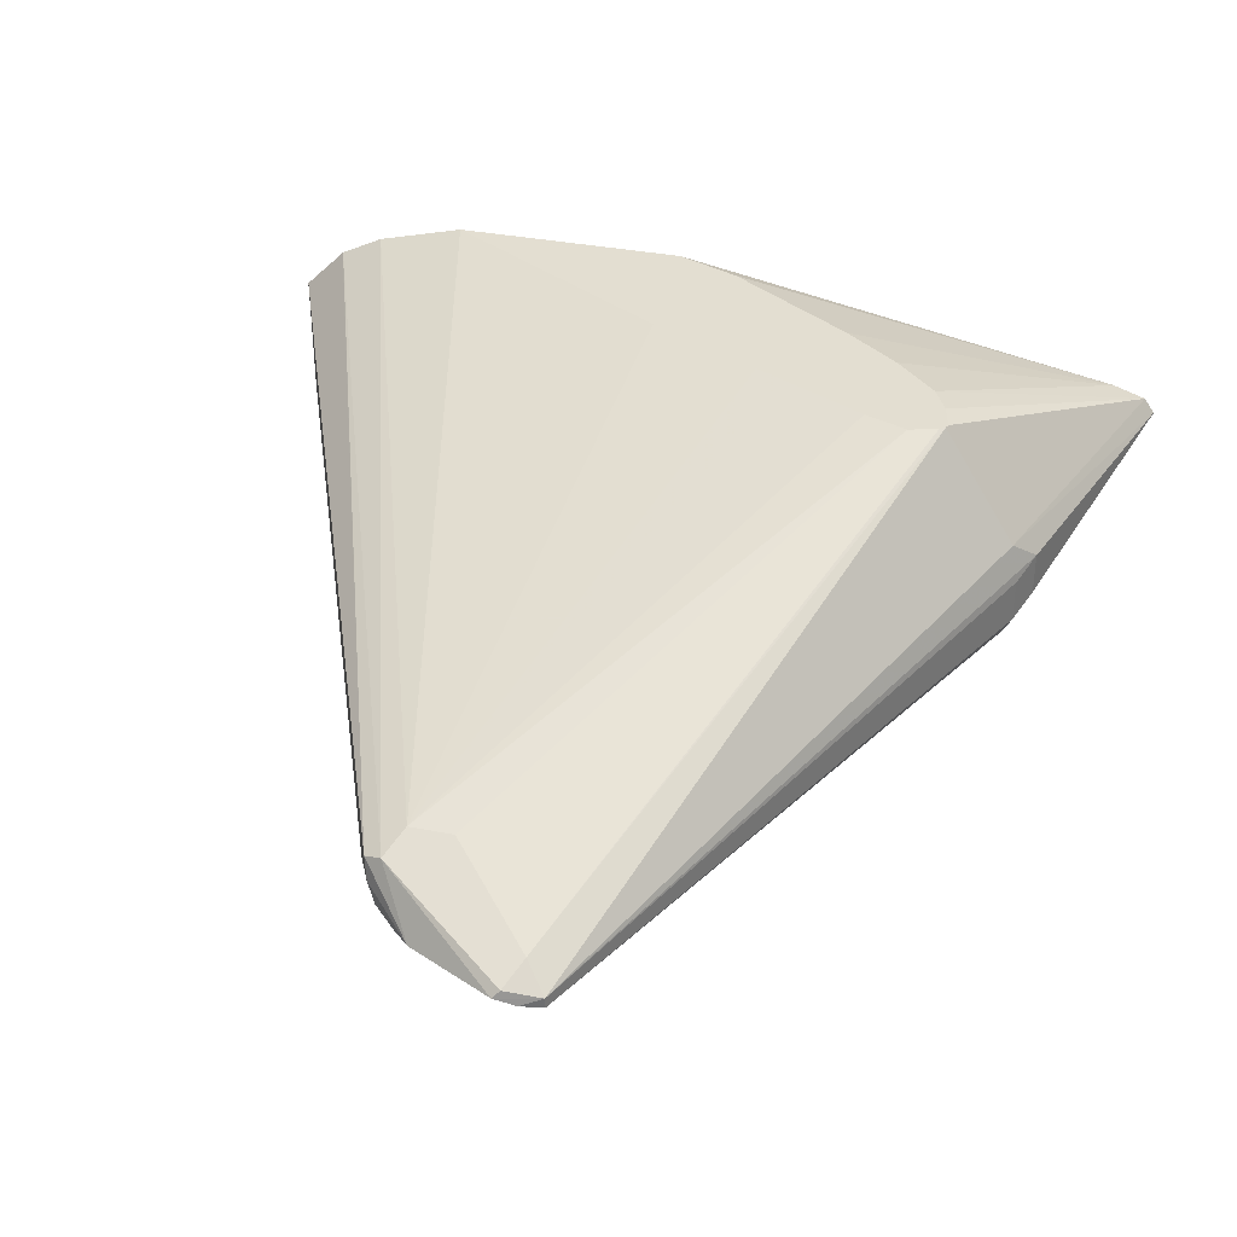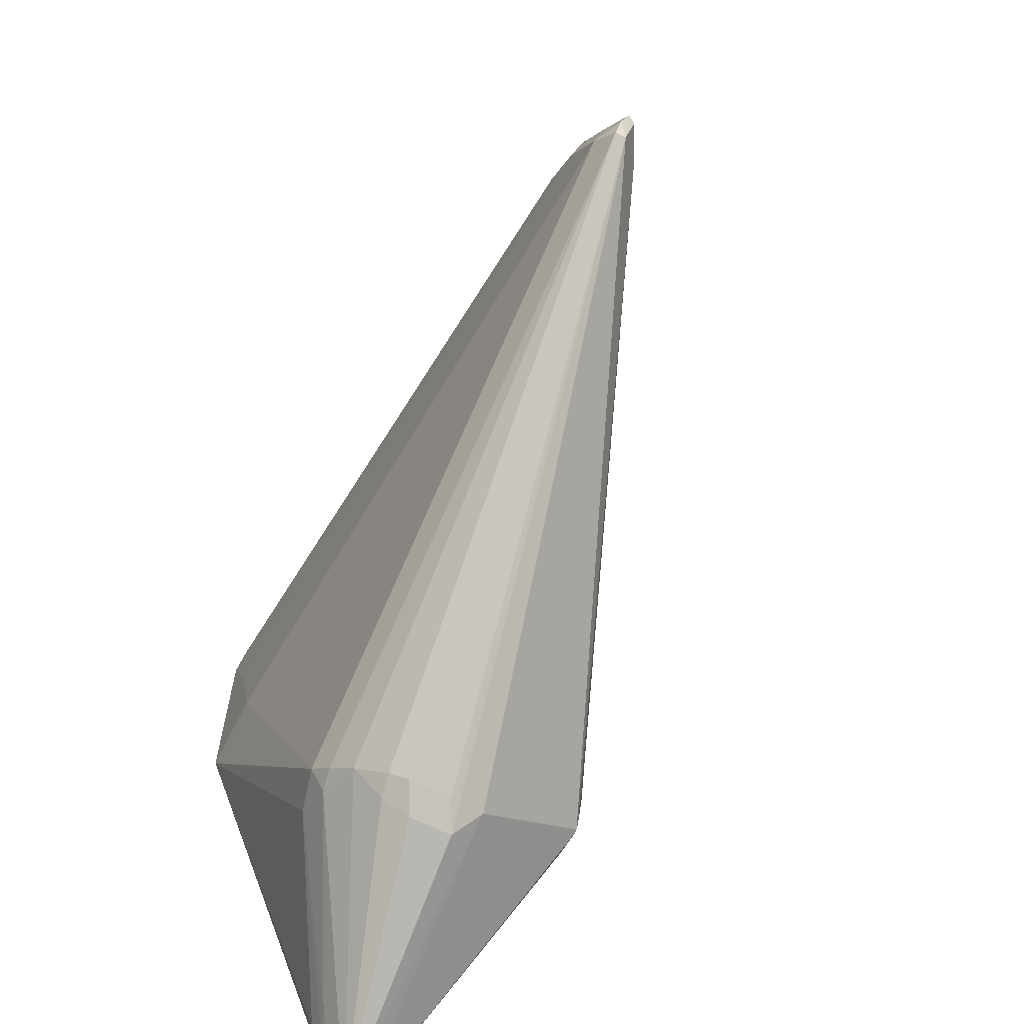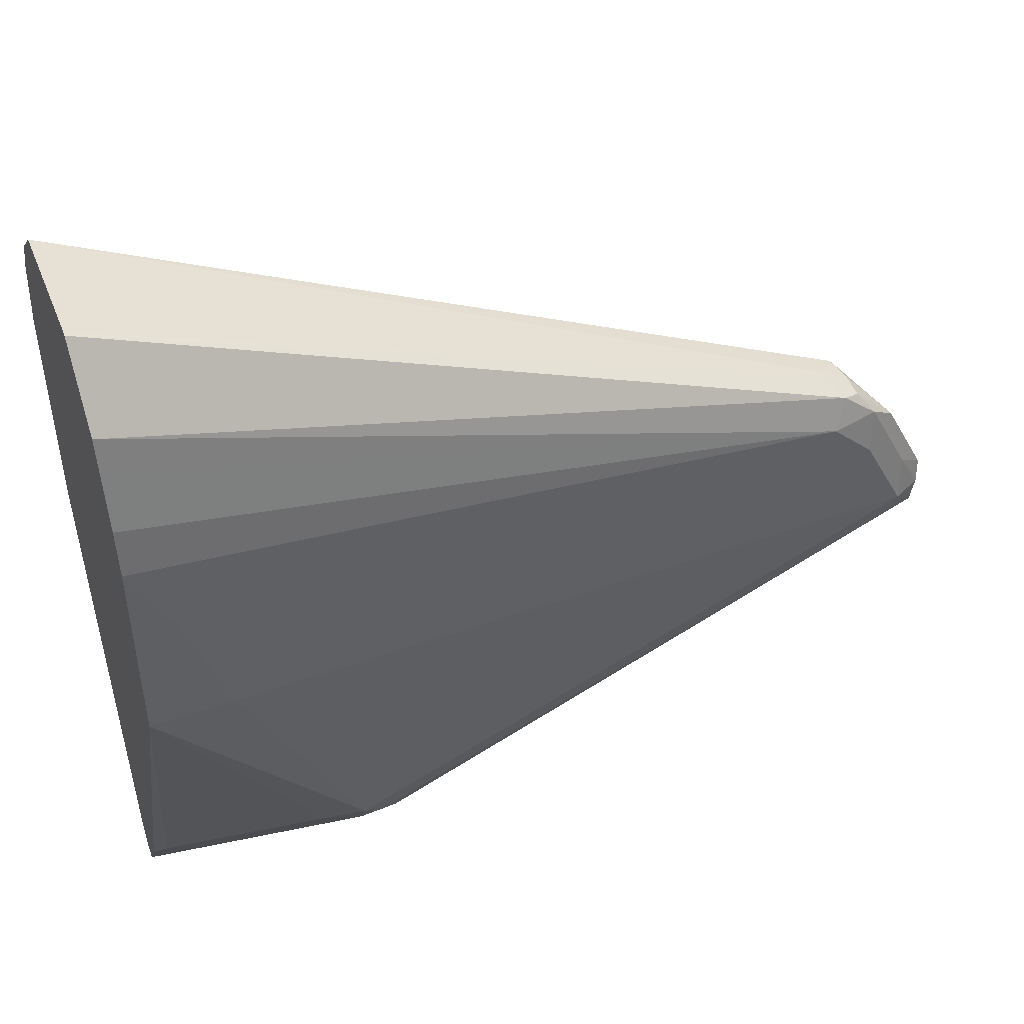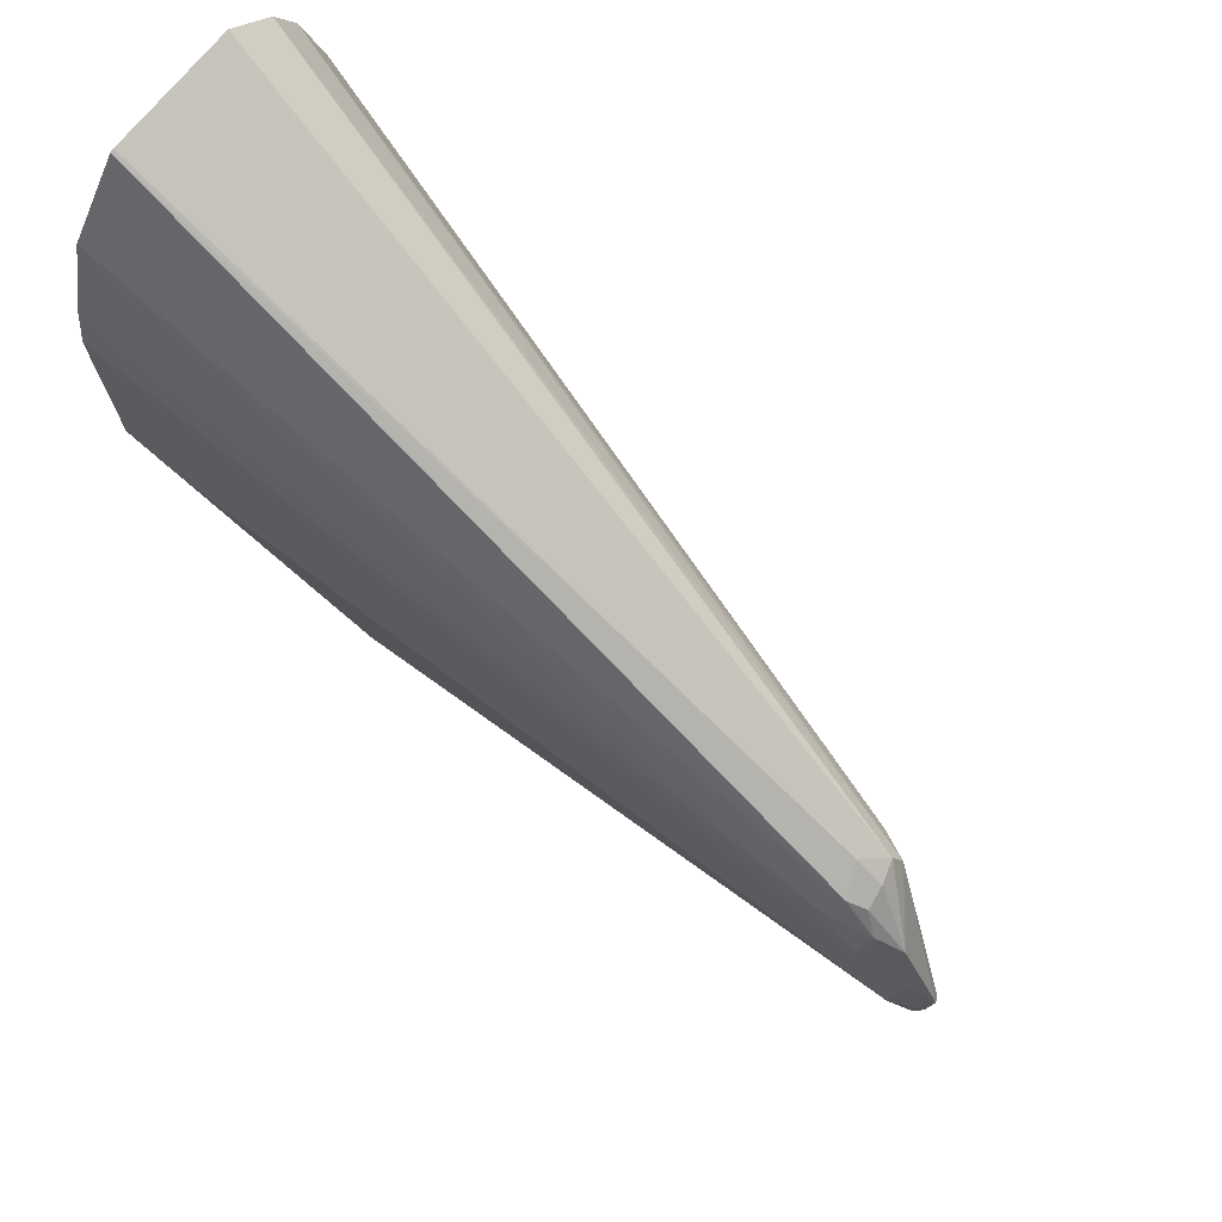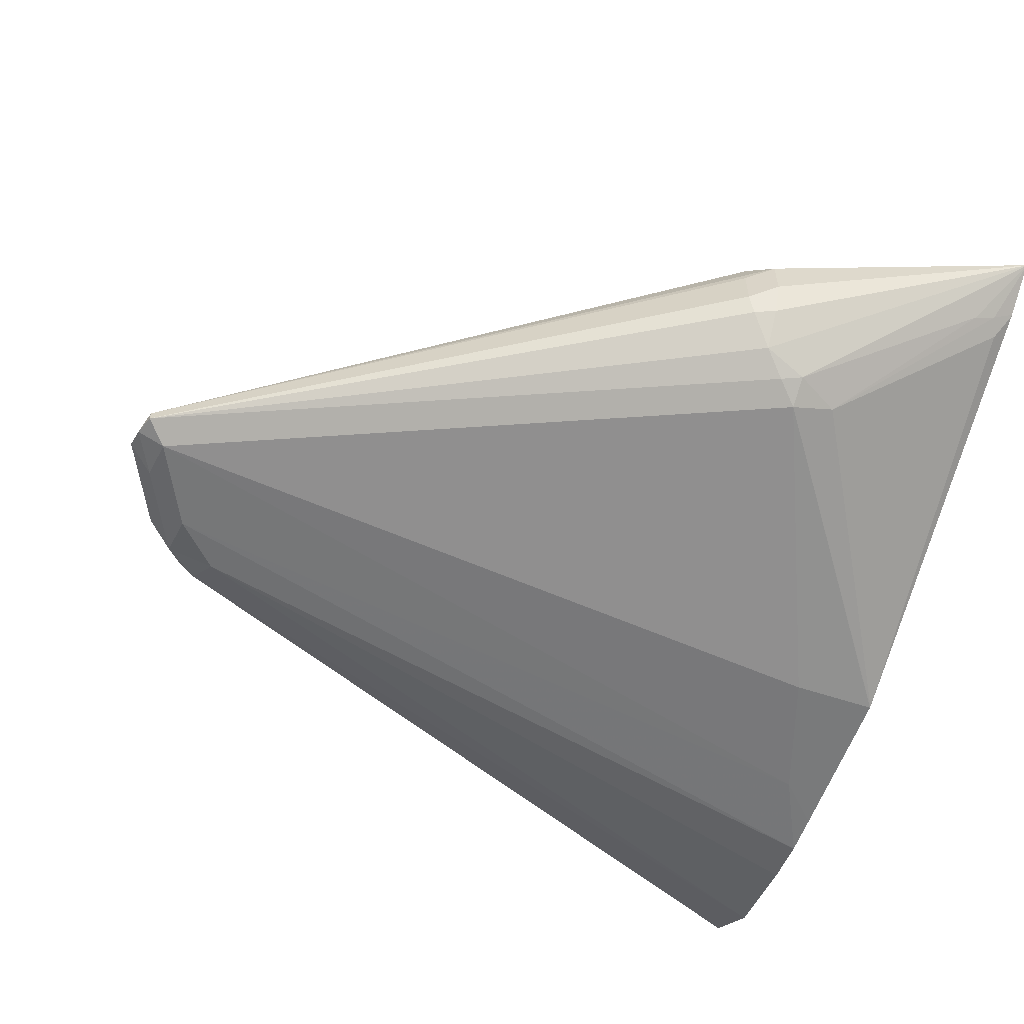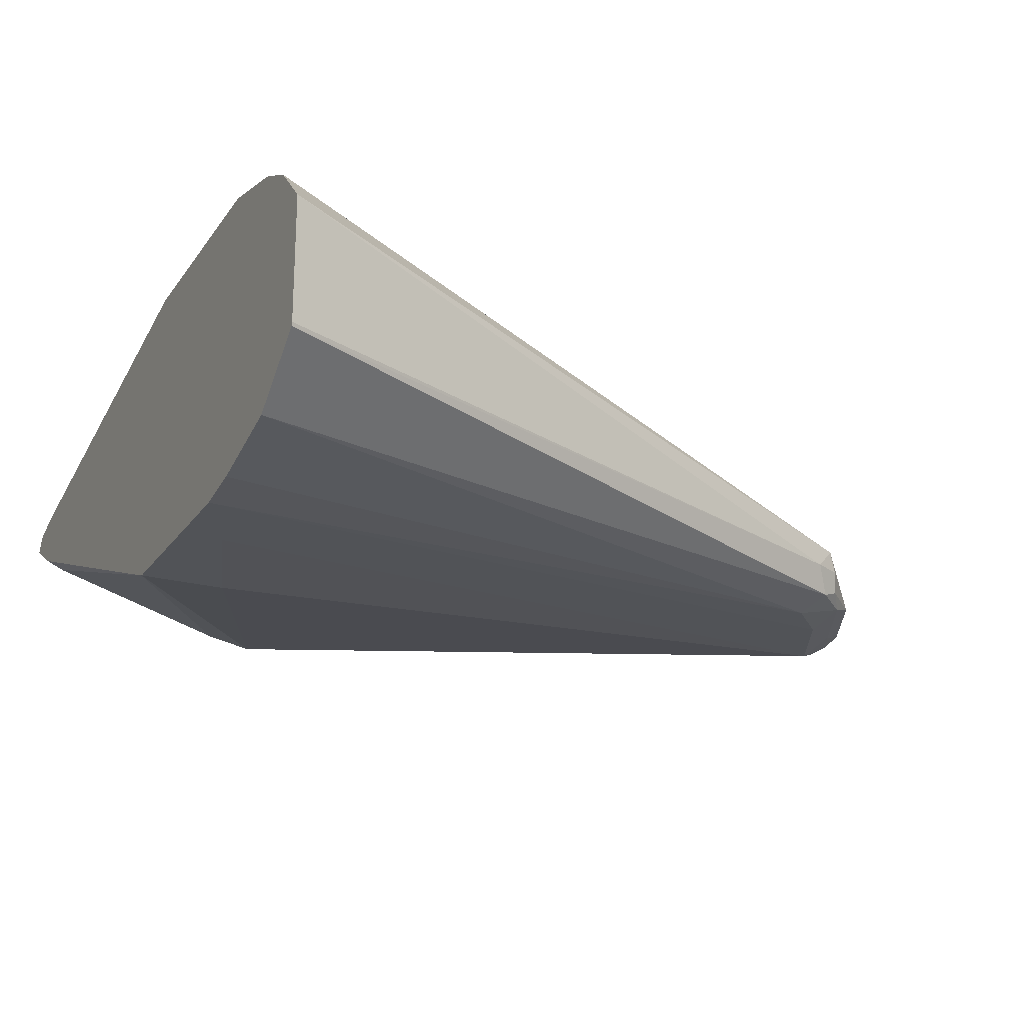
<metadata>
{"format":"obj","ext":"obj","renderer":"f3d","projection":"perspective","resolution":1024,"background":"white","views":[{"elev":36.1,"azim":104.2,"up":"+Y"},{"elev":-65.3,"azim":63.5,"up":"+Z"},{"elev":47.4,"azim":-21.2,"up":"+Z"},{"elev":74.2,"azim":39.9,"up":"+Z"},{"elev":-58.0,"azim":160.9,"up":"+Y"},{"elev":-22.0,"azim":-25.5,"up":"+Y"}]}
</metadata>
<code>
v 0.125 0.2659 -0.2967
v 0.125 0.3114 -0.2967
v 0.125 0.2647 -0.297
v 0.3892 0.2647 -0.4049
v 0.125 0.3266 -0.3116
v 0.397 0.2725 -0.4087
v 0.125 0.2448 -0.3227
v 0.3944 0.2543 -0.4101
v 0.4009 0.2569 -0.4126
v 0.3996 0.2647 -0.4101
v 0.125 0.3268 -0.3118
v 0.4165 0.2569 -0.4282
v 0.3996 0.2751 -0.4152
v 0.125 0.2416 -0.3354
v 0.3892 0.2491 -0.4204
v 0.4068 0.253 -0.4204
v 0.125 0.3346 -0.3274
v 0.4321 0.2569 -0.4593
v 0.4308 0.2595 -0.4619
v 0.41 0.2699 -0.4412
v 0.3892 0.2803 -0.4204
v 0.125 0.2363 -0.3562
v 0.4048 0.2491 -0.436
v 0.125 0.2337 -0.3741
v 0.4204 0.2491 -0.4671
v 0.4223 0.253 -0.4516
v 0.125 0.3427 -0.3593
v 0.4308 0.2543 -0.4671
v 0.4282 0.2569 -0.4749
v 0.4204 0.2647 -0.4671
v 0.1765 0.3427 -0.4464
v 0.3892 0.2803 -0.436
v 0.224 0.3427 -0.5451
v 0.2181 0.3427 -0.5294
v 0.2025 0.3427 -0.4982
v 0.1974 0.3427 -0.488
v 0.1402 0.2336 -0.4049
v 0.125 0.2336 -0.3897
v 0.2024 0.2491 -0.5605
v 0.4282 0.253 -0.4749
v 0.1557 0.2336 -0.4516
v 0.125 0.3427 -0.4442
v 0.2284 0.2906 -0.5865
v 0.218 0.2958 -0.5917
v 0.2258 0.3036 -0.5839
v 0.2196 0.3427 -0.5572
v 0.2208 0.3427 -0.5552
v 0.2239 0.3427 -0.5453
v 0.125 0.2336 -0.4516
v 0.1869 0.253 -0.5625
v 0.2024 0.2543 -0.5709
v 0.2102 0.253 -0.5683
v 0.125 0.2337 -0.452
v 0.218 0.2589 -0.5761
v 0.2258 0.2686 -0.5839
v 0.2284 0.2751 -0.5865
v 0.1344 0.3427 -0.4669
v 0.125 0.3112 -0.607
v 0.218 0.2803 -0.5917
v 0.125 0.3018 -0.6224
v 0.125 0.3073 -0.6187
v 0.218 0.3427 -0.5578
v 0.1298 0.2855 -0.5969
v 0.1324 0.2881 -0.6033
v 0.1402 0.2855 -0.602
v 0.125 0.3016 -0.6224
v 0.125 0.2914 -0.6046
v 0.218 0.2699 -0.5865
v 0.1345 0.3427 -0.4673
v 0.1656 0.3427 -0.5139
v 0.1817 0.3427 -0.5346
v 0.1972 0.3427 -0.5502
v 0.2077 0.3427 -0.5554
v 0.125 0.2917 -0.6052
f 29 56 43
f 29 43 44
f 29 44 45
f 29 45 46
f 29 46 30
f 30 46 47
f 32 48 33
f 30 48 32
f 37 38 49
f 37 49 41
f 39 50 51
f 39 51 52
f 39 52 40
f 39 41 49
f 30 47 48
f 29 40 56
f 27 62 73
f 27 57 42
f 27 31 36
f 39 49 53
f 27 36 35
f 27 35 34
f 27 34 33
f 27 33 48
f 28 40 29
f 27 48 47
f 27 46 62
f 27 73 72
f 27 72 71
f 27 71 70
f 27 70 69
f 27 69 57
f 27 47 46
f 39 53 50
f 54 66 68
f 40 54 55
f 55 68 59
f 55 59 56
f 57 69 58
f 58 69 70
f 58 70 71
f 58 71 72
f 58 72 61
f 59 68 66
f 61 72 73
f 61 73 62
f 63 67 74
f 63 74 64
f 64 74 66
f 64 66 65
f 25 41 39
f 54 68 55
f 40 52 54
f 53 67 63
f 51 66 54
f 40 55 56
f 42 57 58
f 43 56 59
f 43 59 44
f 44 59 66
f 44 66 60
f 44 60 45
f 45 60 61
f 45 61 62
f 45 62 46
f 50 63 64
f 50 64 65
f 50 65 51
f 50 53 63
f 51 65 66
f 51 54 52
f 25 37 41
f 20 30 21
f 25 40 28
f 1 7 3
f 1 3 4
f 1 4 2
f 2 4 6
f 2 6 5
f 3 7 8
f 1 14 7
f 3 8 4
f 4 9 10
f 4 10 6
f 5 6 11
f 6 10 12
f 6 12 13
f 6 13 11
f 4 8 9
f 7 14 15
f 1 22 14
f 1 38 24
f 1 2 5
f 1 5 11
f 1 11 17
f 1 17 27
f 25 28 26
f 1 42 58
f 1 24 22
f 1 58 61
f 1 60 66
f 1 66 74
f 1 74 67
f 1 67 53
f 1 53 49
f 1 49 38
f 1 61 60
f 7 15 8
f 1 27 42
f 8 16 9
f 18 29 19
f 19 29 30
f 19 30 20
f 21 31 27
f 21 30 32
f 21 32 33
f 18 28 29
f 21 33 34
f 21 35 36
f 21 36 31
f 23 24 37
f 24 38 37
f 25 39 40
f 8 15 16
f 21 34 35
f 18 26 28
f 23 37 25
f 16 25 26
f 17 21 27
f 9 12 10
f 12 16 26
f 12 26 18
f 12 18 13
f 13 18 19
f 13 19 20
f 11 13 17
f 13 21 17
f 16 23 25
f 13 20 21
f 15 24 23
f 9 16 12
f 15 22 24
f 15 23 16
f 14 22 15

</code>
